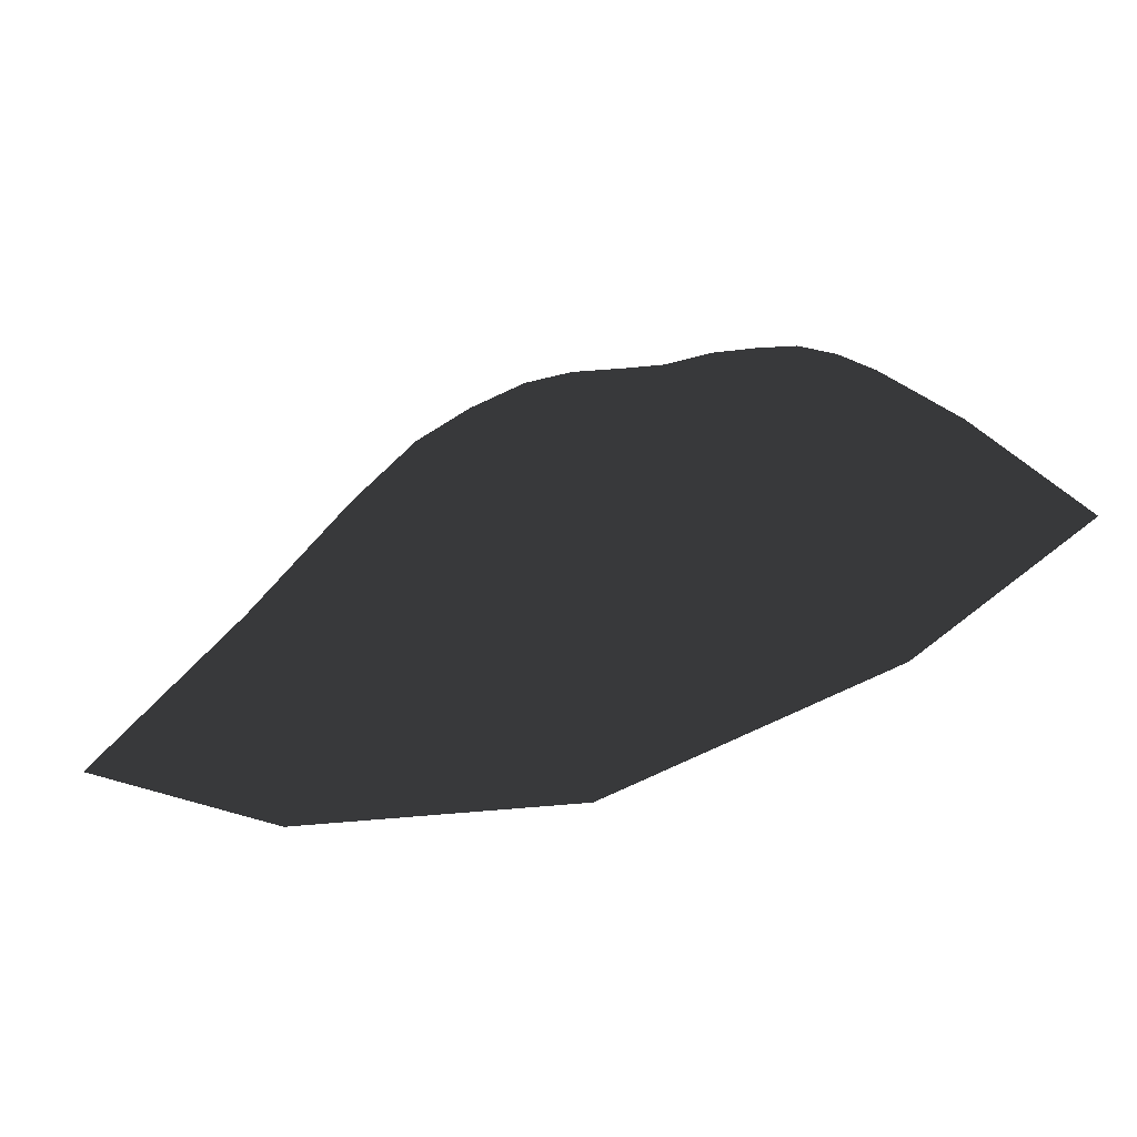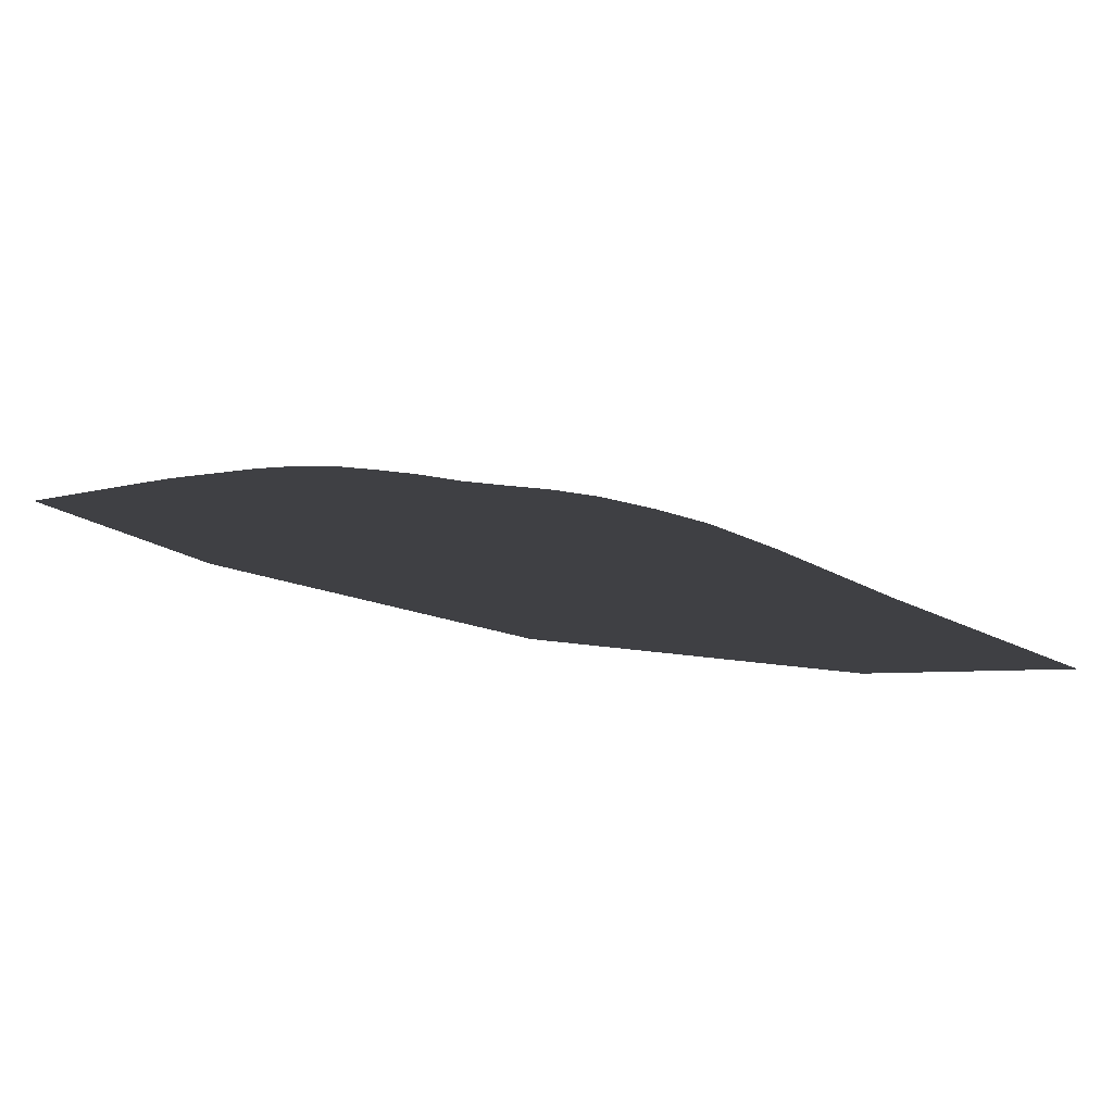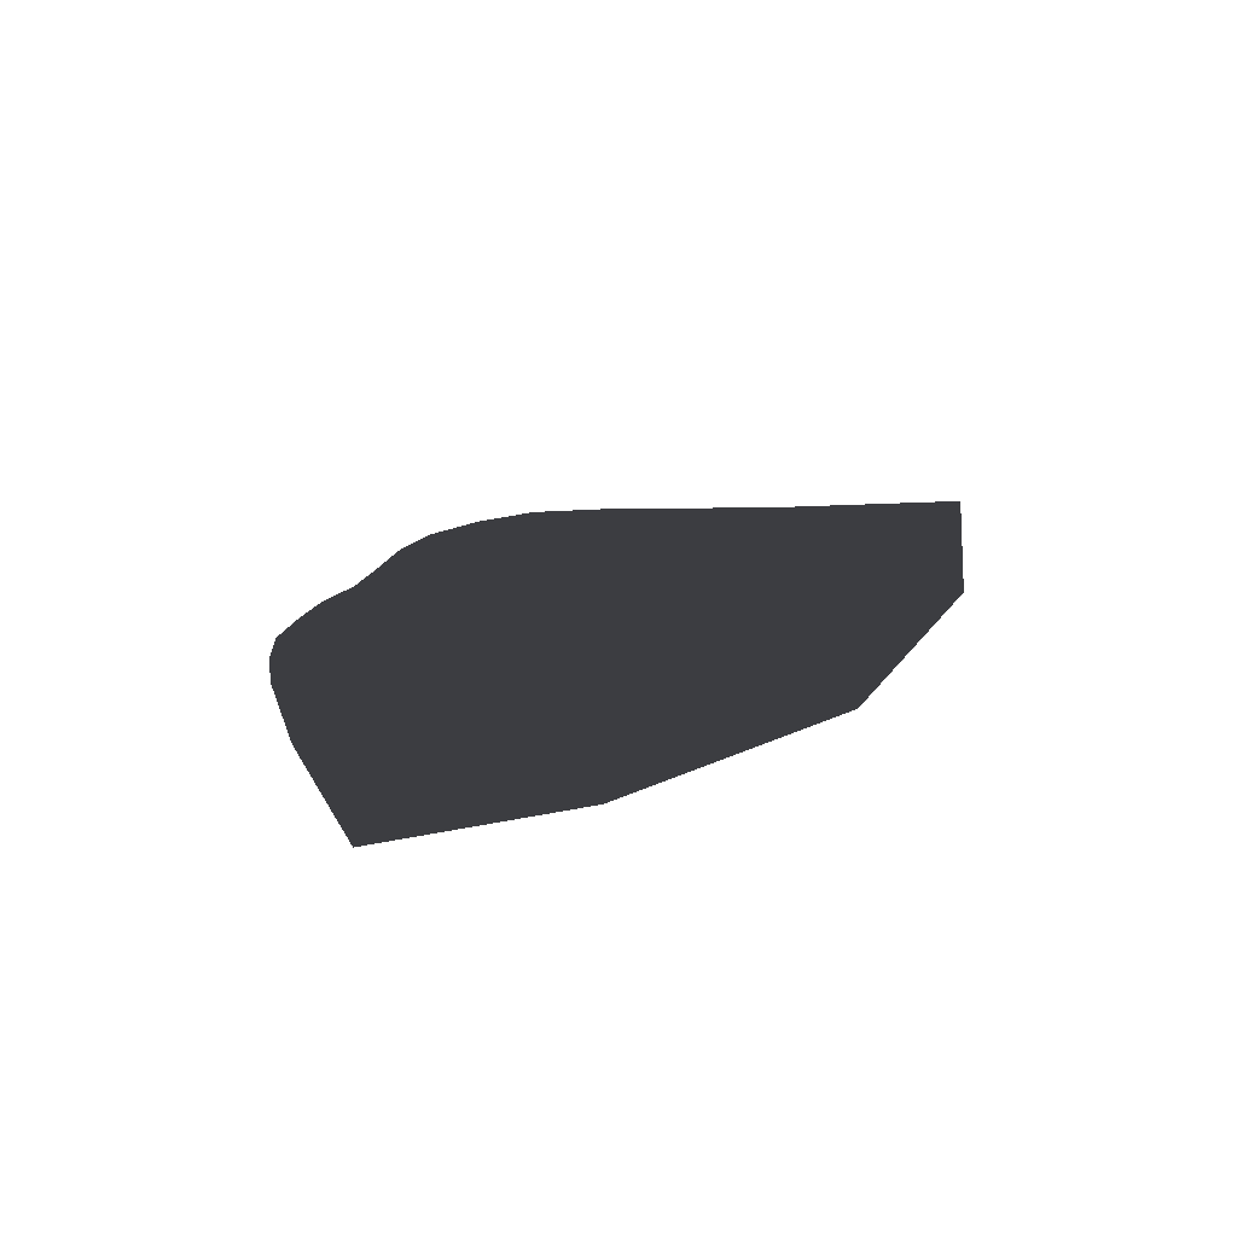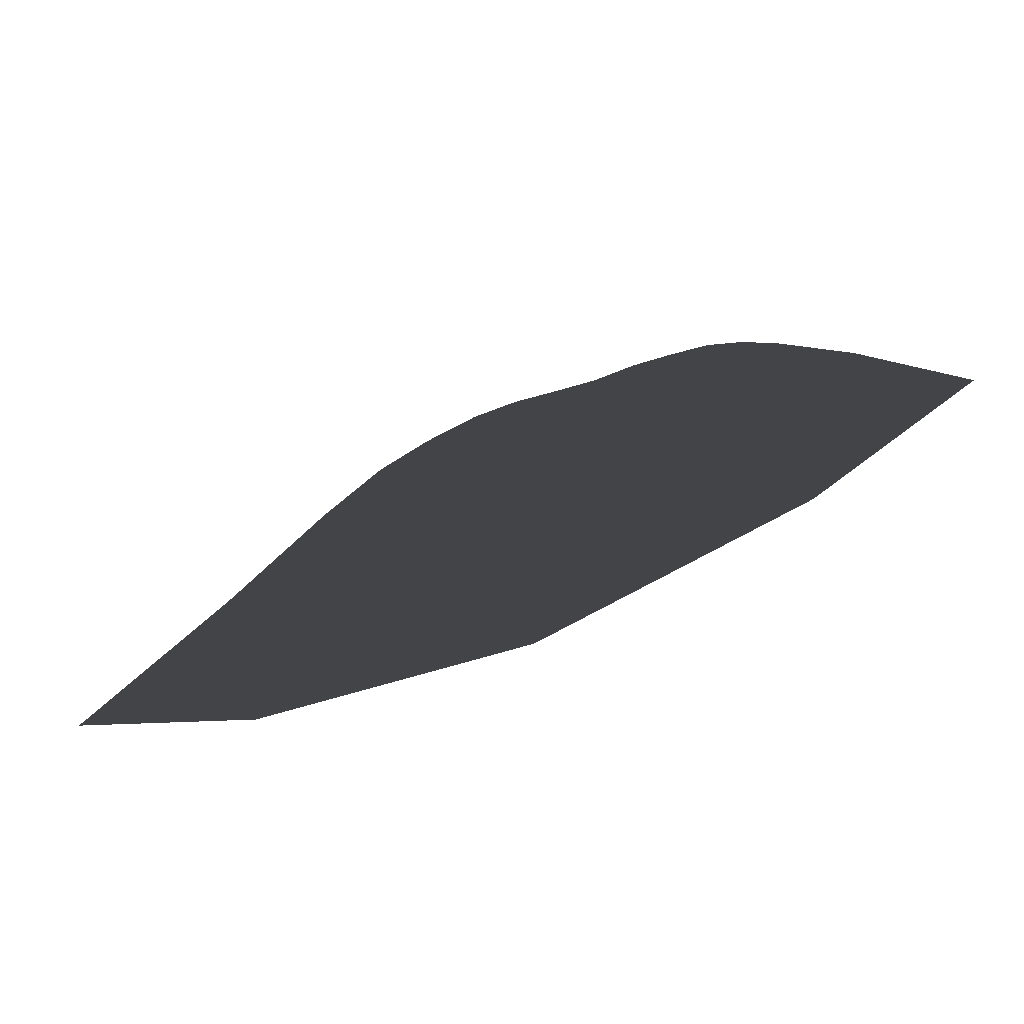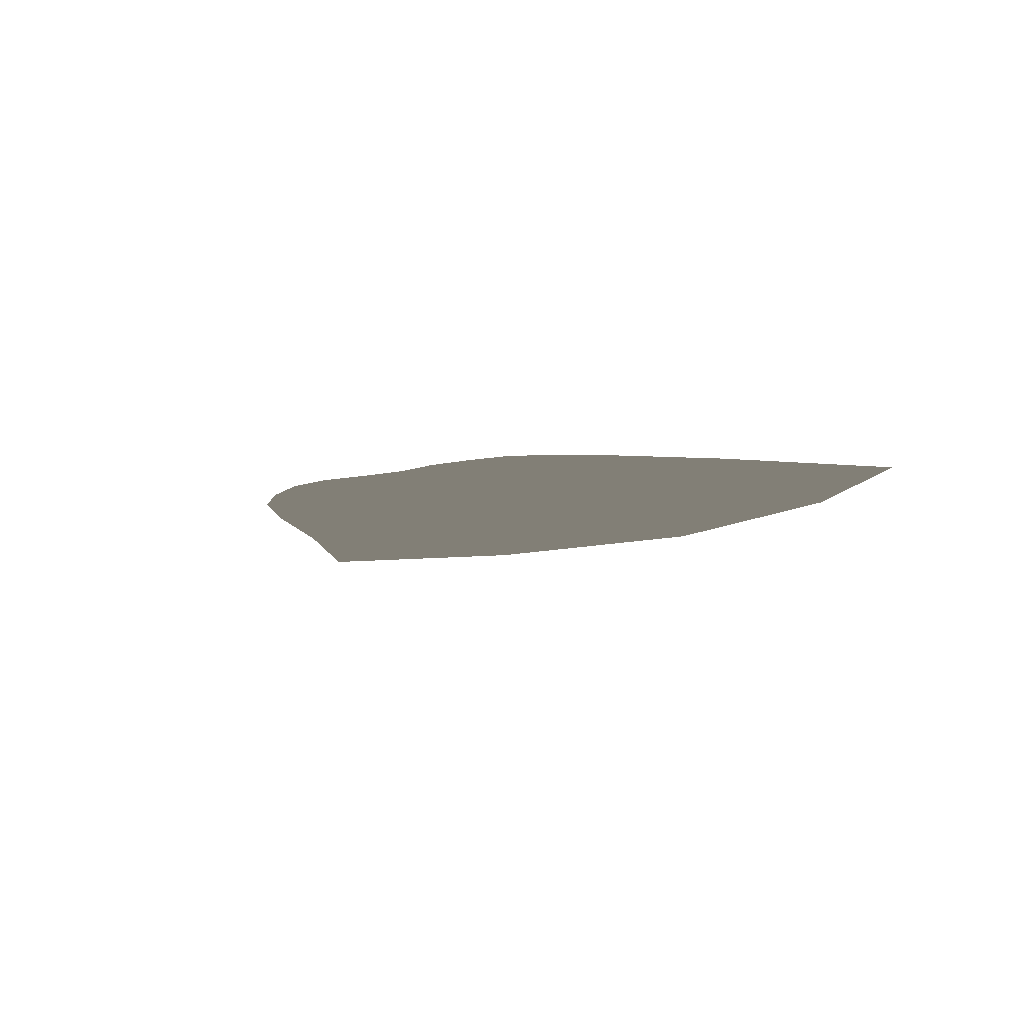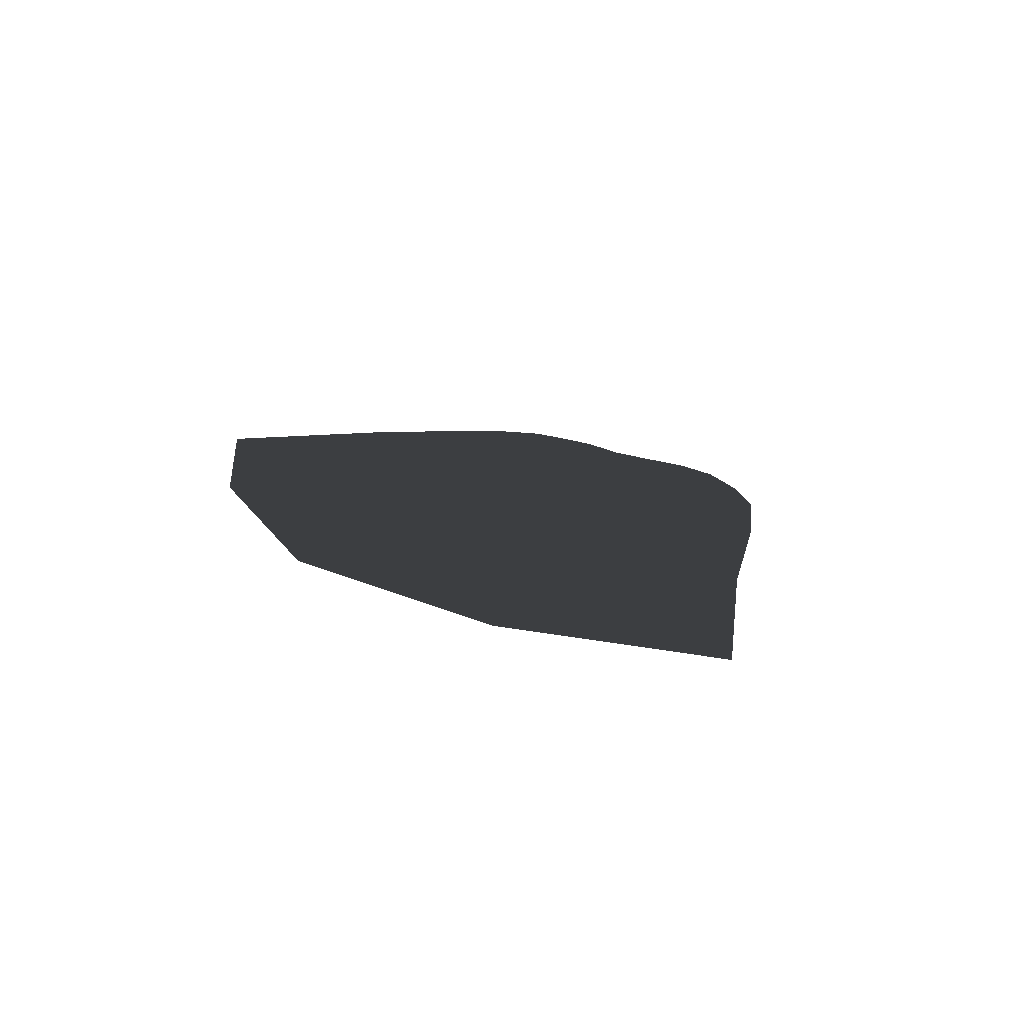
<metadata>
{"format":"obj","ext":"obj","renderer":"f3d","projection":"perspective","resolution":1024,"background":"white","views":[{"elev":-46.4,"azim":18.1,"up":"+Z"},{"elev":-75.8,"azim":171.0,"up":"+Z"},{"elev":25.3,"azim":127.1,"up":"+Y"},{"elev":-64.2,"azim":22.6,"up":"+Z"},{"elev":-9.7,"azim":45.6,"up":"+Y"},{"elev":18.8,"azim":-129.7,"up":"+Y"}]}
</metadata>
<code>
v 166.6 -1 -156.4
v 206.1 -1 -224.5
v 132.1 -1 -274.2
v 132.1 -1 -274.2
v 136.5 -1 -115.1
v 121.6 -1 -98.77
v 105.9 -1 -87.21
v 88.27 -1 -81.78
v 69.92 -1 -77.7
v 50.21 -1 -77.7
v 31.18 -1 -72.94
v 16.96 -1 -307.5
v 9.436 -1 -66.83
v -11.63 -1 -66.15
v -36.1 -1 -73.62
v -59.88 -1 -86.53
v -87.06 -1 -115.1
v -129.2 -1 -169.4
v -190.3 -1 -236.7
v -101.1 -1 -287.7
g Group_001
f 1 2 3
f 1 3 6 5
f 6 3 8 7
f 8 3 10 9
f 10 3 12 11
f 11 12 14 13
f 14 12 16 15
f 16 12 18 17
f 18 12 20 19

</code>
